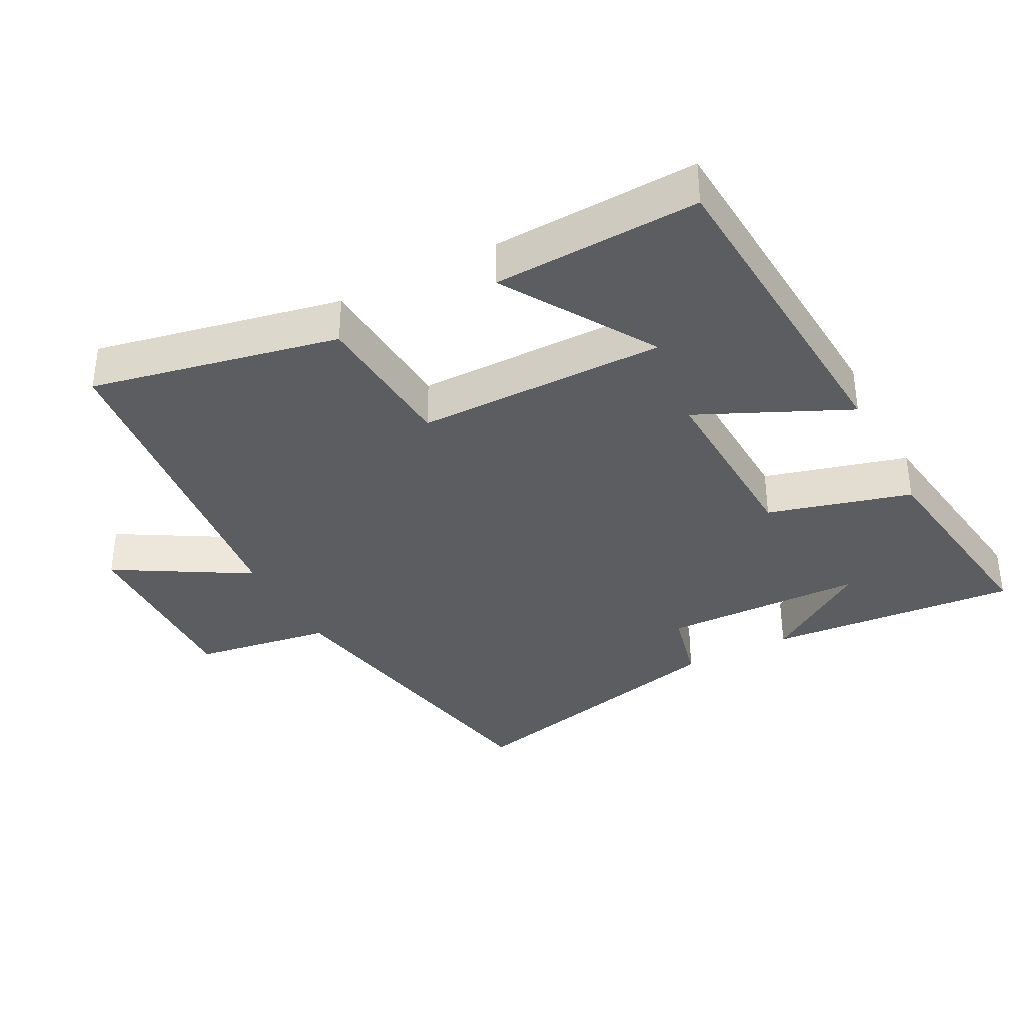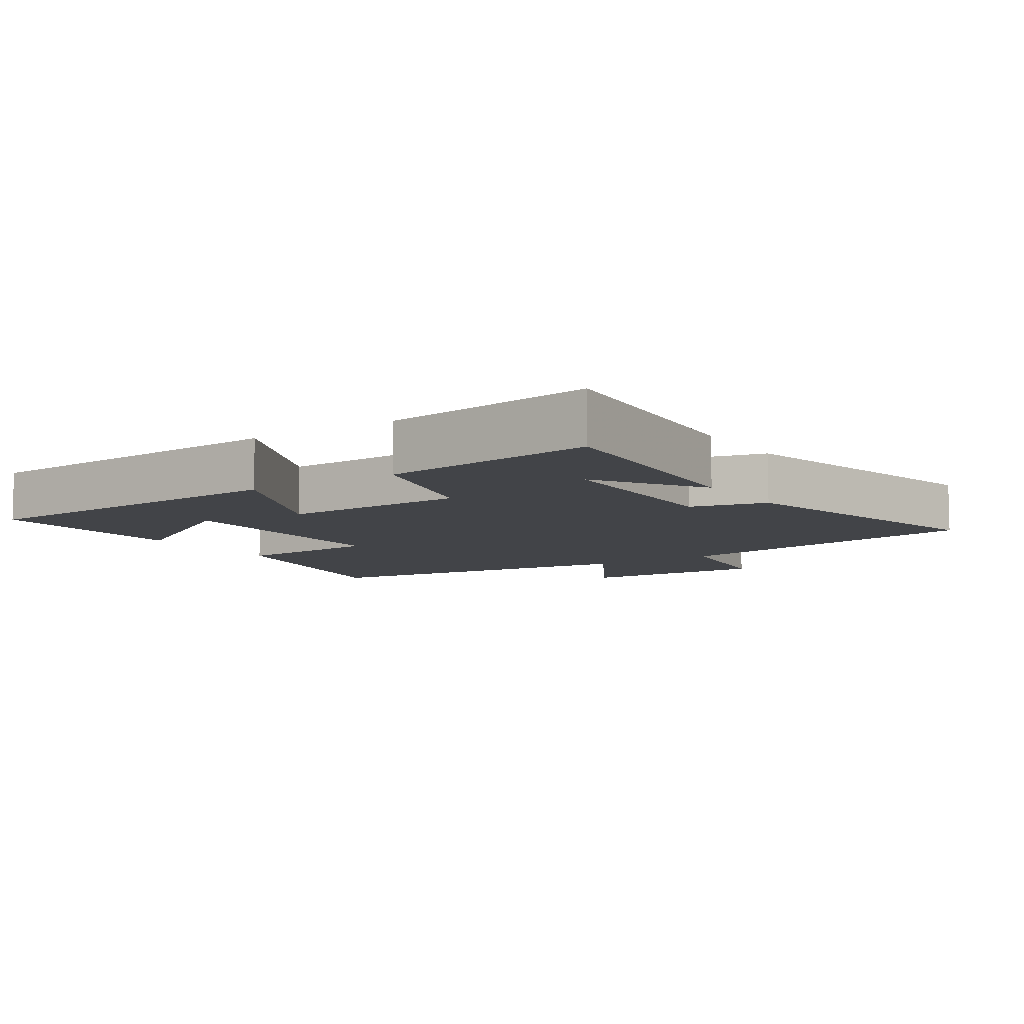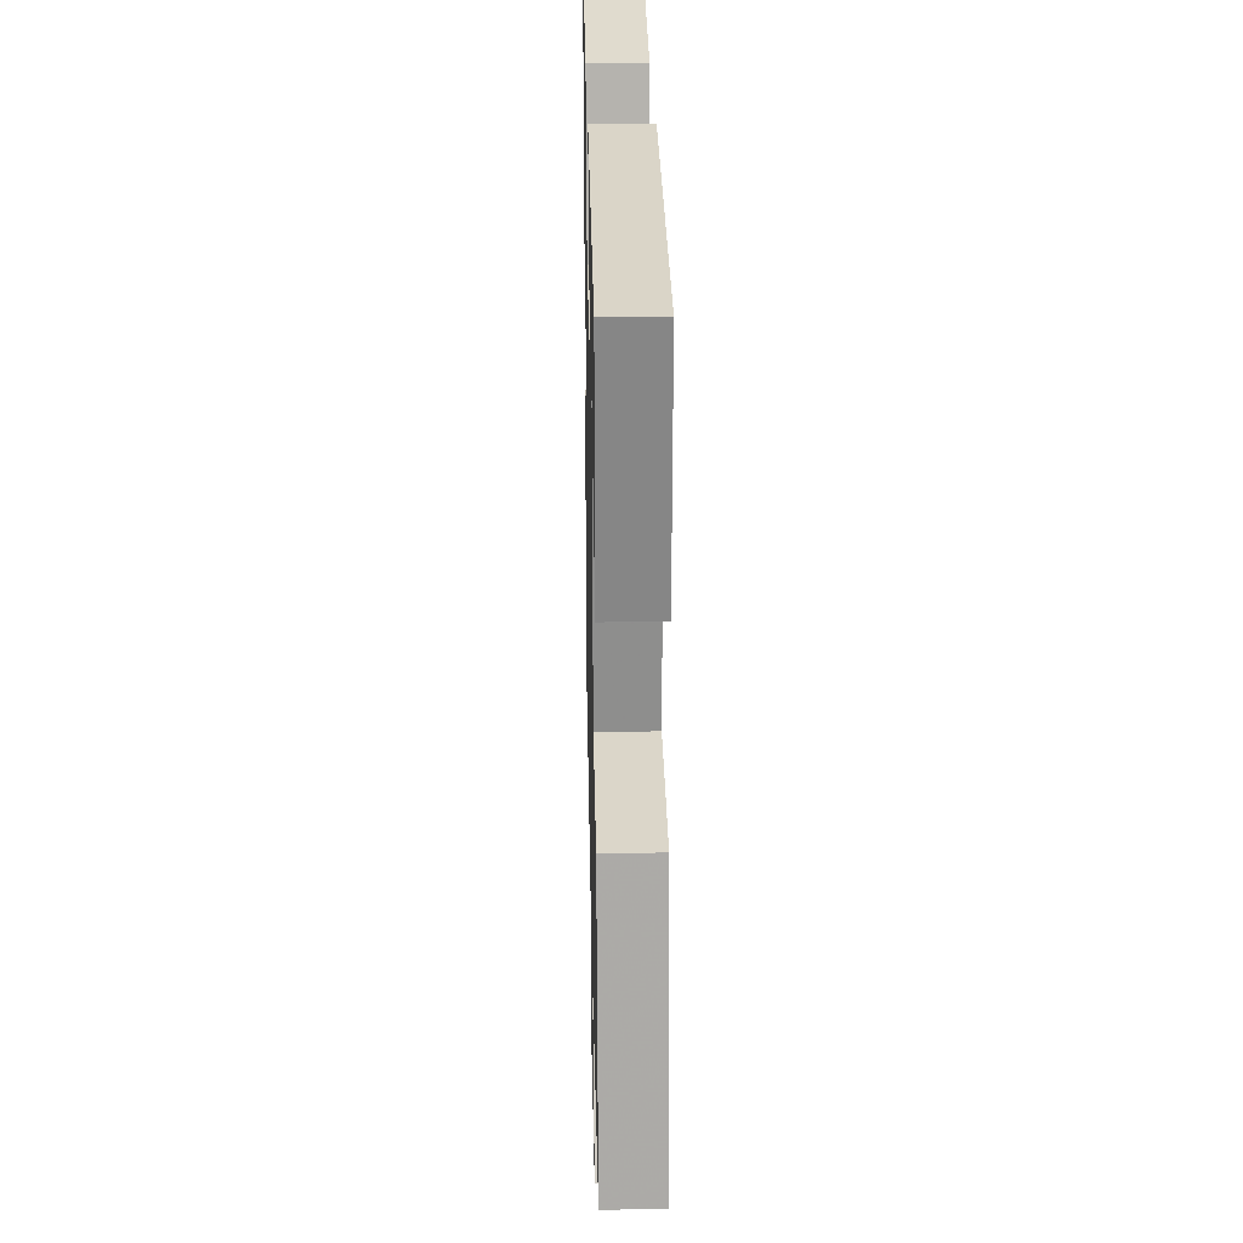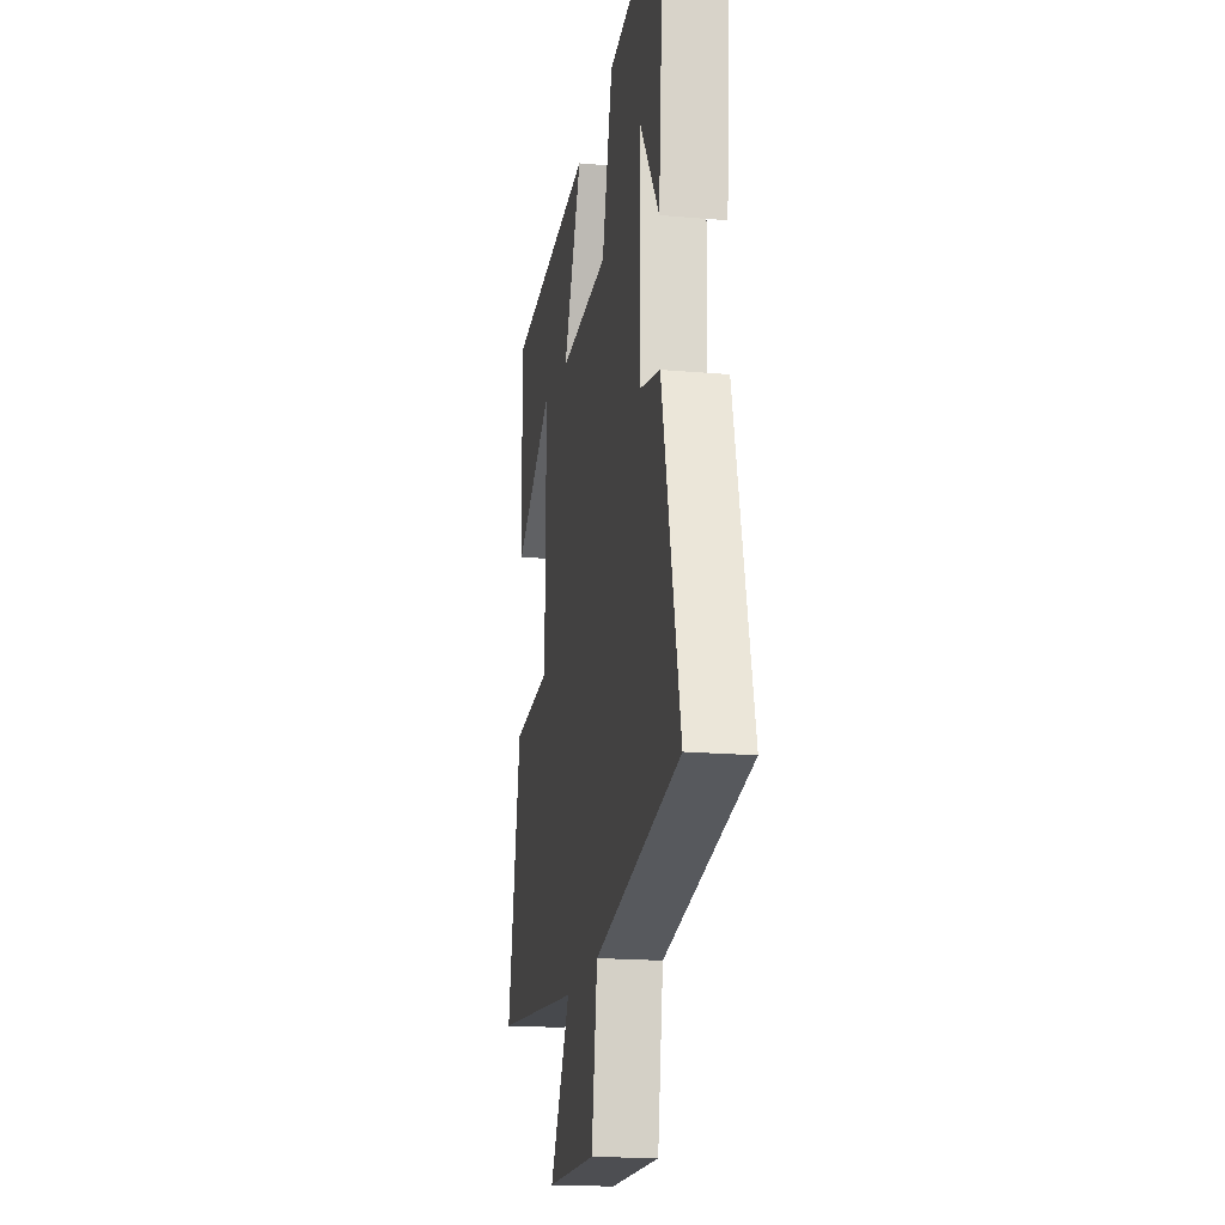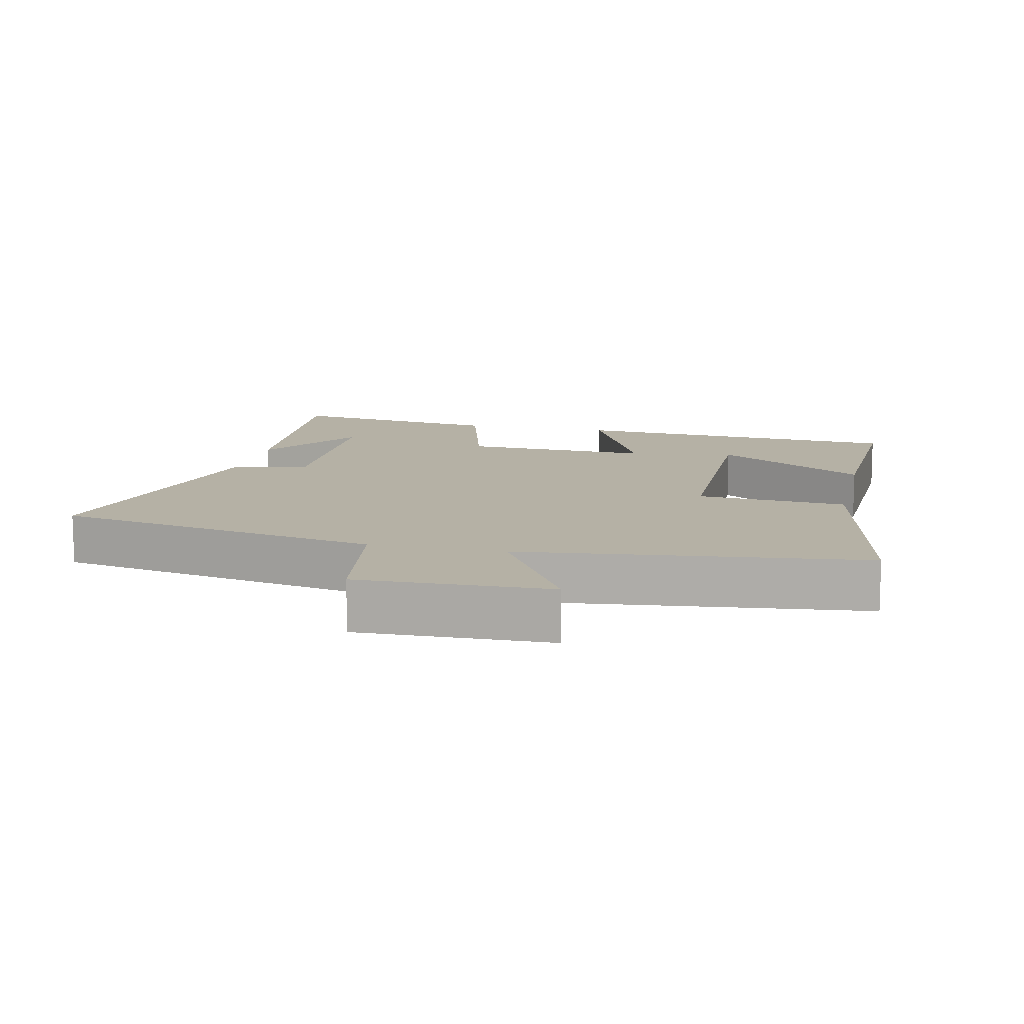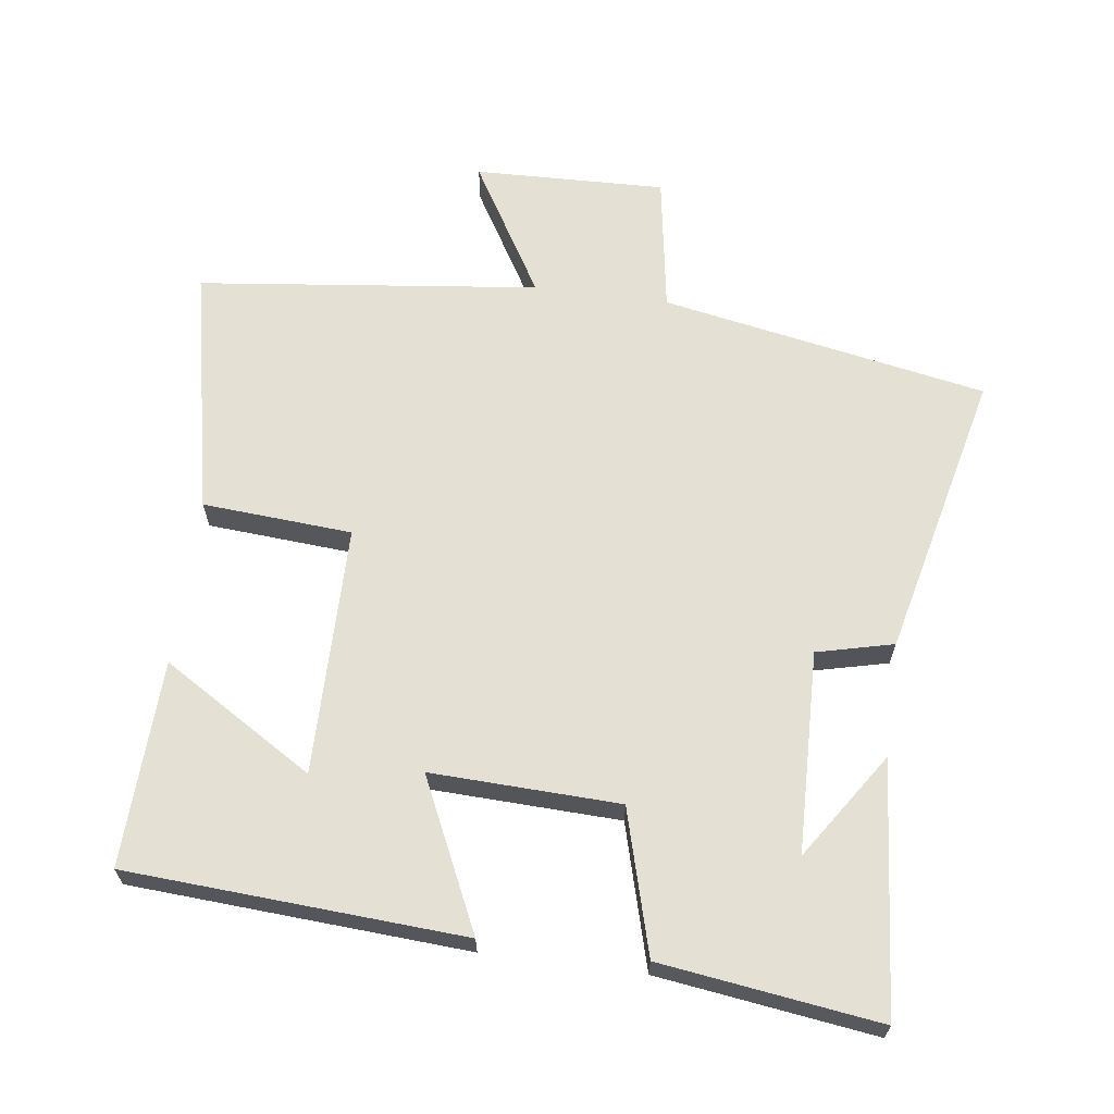
<metadata>
{"format":"obj","ext":"obj","renderer":"f3d","projection":"perspective","resolution":1024,"background":"white","views":[{"elev":-36.1,"azim":-62.2,"up":"+Y"},{"elev":-8.0,"azim":33.5,"up":"+Y"},{"elev":25.7,"azim":-91.2,"up":"+Z"},{"elev":-18.7,"azim":80.4,"up":"+Z"},{"elev":11.8,"azim":-167.3,"up":"+Y"},{"elev":65.2,"azim":7.5,"up":"+Y"}]}
</metadata>
<code>
v -0.575 0.07 -0.442
v -0.5 0.07 -0.079
v -0.281 0.07 -0.063
v -0.279 0.07 0.303
v -0.5 0.07 0.167
v -0.512 0.07 0.469
v -0.02 0.07 0.5
v -0.122 0.07 0.28
v 0.154 0.07 0.29
v 0.212 0.07 0.5
v 0.531 0.07 0.544
v 0.5 0.07 0.176
v 0.396 0.07 0.331
v 0.388 0.07 0.035
v 0.5 0.07 0.008
v 0.599 0.07 -0.41
v 0.122 0.07 -0.5
v 0.09 0.07 -0.702
v -0.19 0.07 -0.694
v -0.076 0.07 -0.5
v -0.575 0 -0.442
v -0.5 0 -0.079
v -0.281 0 -0.063
v -0.279 0 0.303
v -0.5 0 0.167
v -0.512 0 0.469
v -0.02 0 0.5
v -0.122 0 0.28
v 0.154 0 0.29
v 0.212 0 0.5
v 0.531 0 0.544
v 0.5 0 0.176
v 0.396 0 0.331
v 0.388 0 0.035
v 0.5 0 0.008
v 0.599 0 -0.41
v 0.122 0 -0.5
v 0.09 0 -0.702
v -0.19 0 -0.694
v -0.076 0 -0.5
f 17 18 19 20
f 14 15 16 17
f 13 14 17 20
f 11 12 13
f 9 10 11 13
f 9 13 20 1
f 6 7 8
f 4 5 6
f 4 6 8
f 3 4 8
f 1 2 3
f 9 1 3
f 3 8 9
f 40 39 38 37
f 37 36 35 34
f 40 37 34 33
f 33 32 31
f 33 31 30 29
f 21 40 33 29
f 28 27 26
f 26 25 24
f 28 26 24
f 28 24 23
f 23 22 21
f 23 21 29
f 29 28 23
f 1 21 22 2
f 2 22 23 3
f 3 23 24 4
f 4 24 25 5
f 5 25 26 6
f 6 26 27 7
f 7 27 28 8
f 8 28 29 9
f 9 29 30 10
f 10 30 31 11
f 11 31 32 12
f 12 32 33 13
f 13 33 34 14
f 14 34 35 15
f 15 35 36 16
f 16 36 37 17
f 17 37 38 18
f 18 38 39 19
f 19 39 40 20
f 20 40 21 1

</code>
